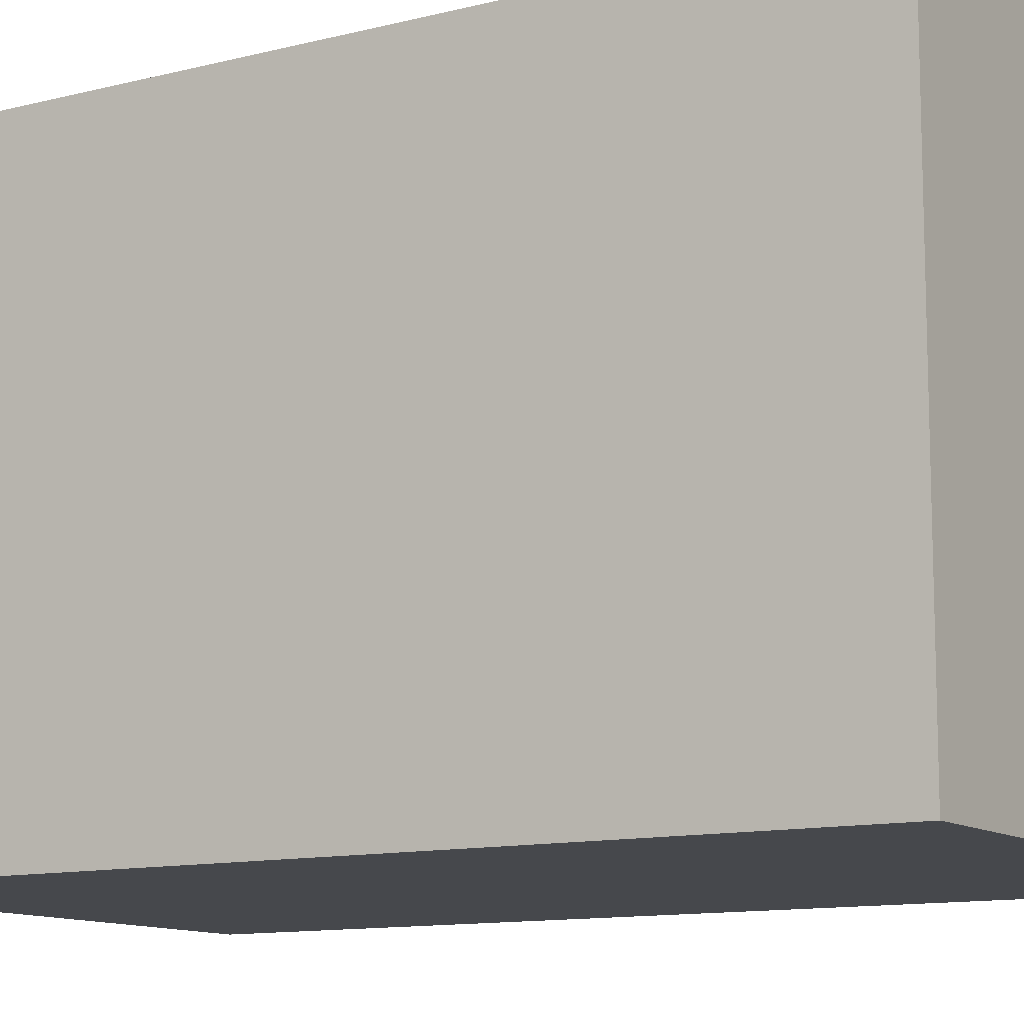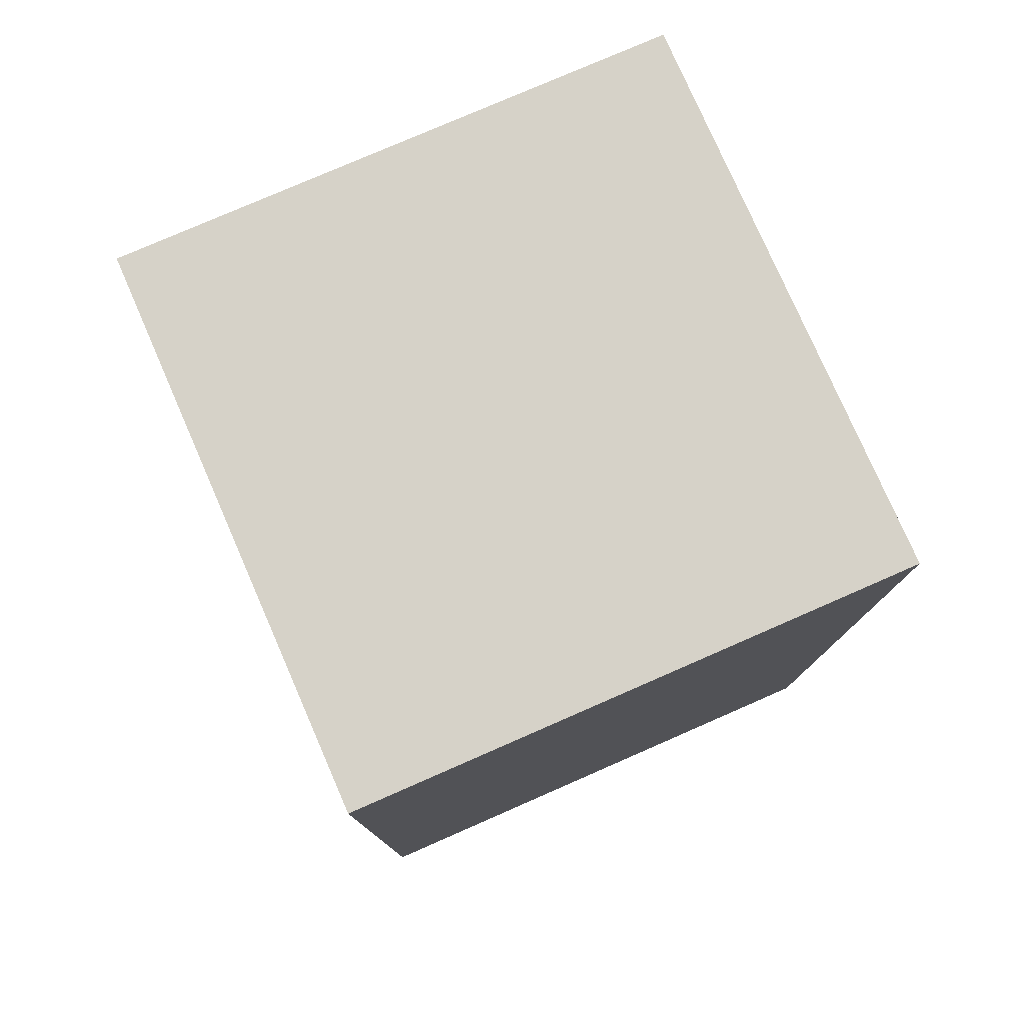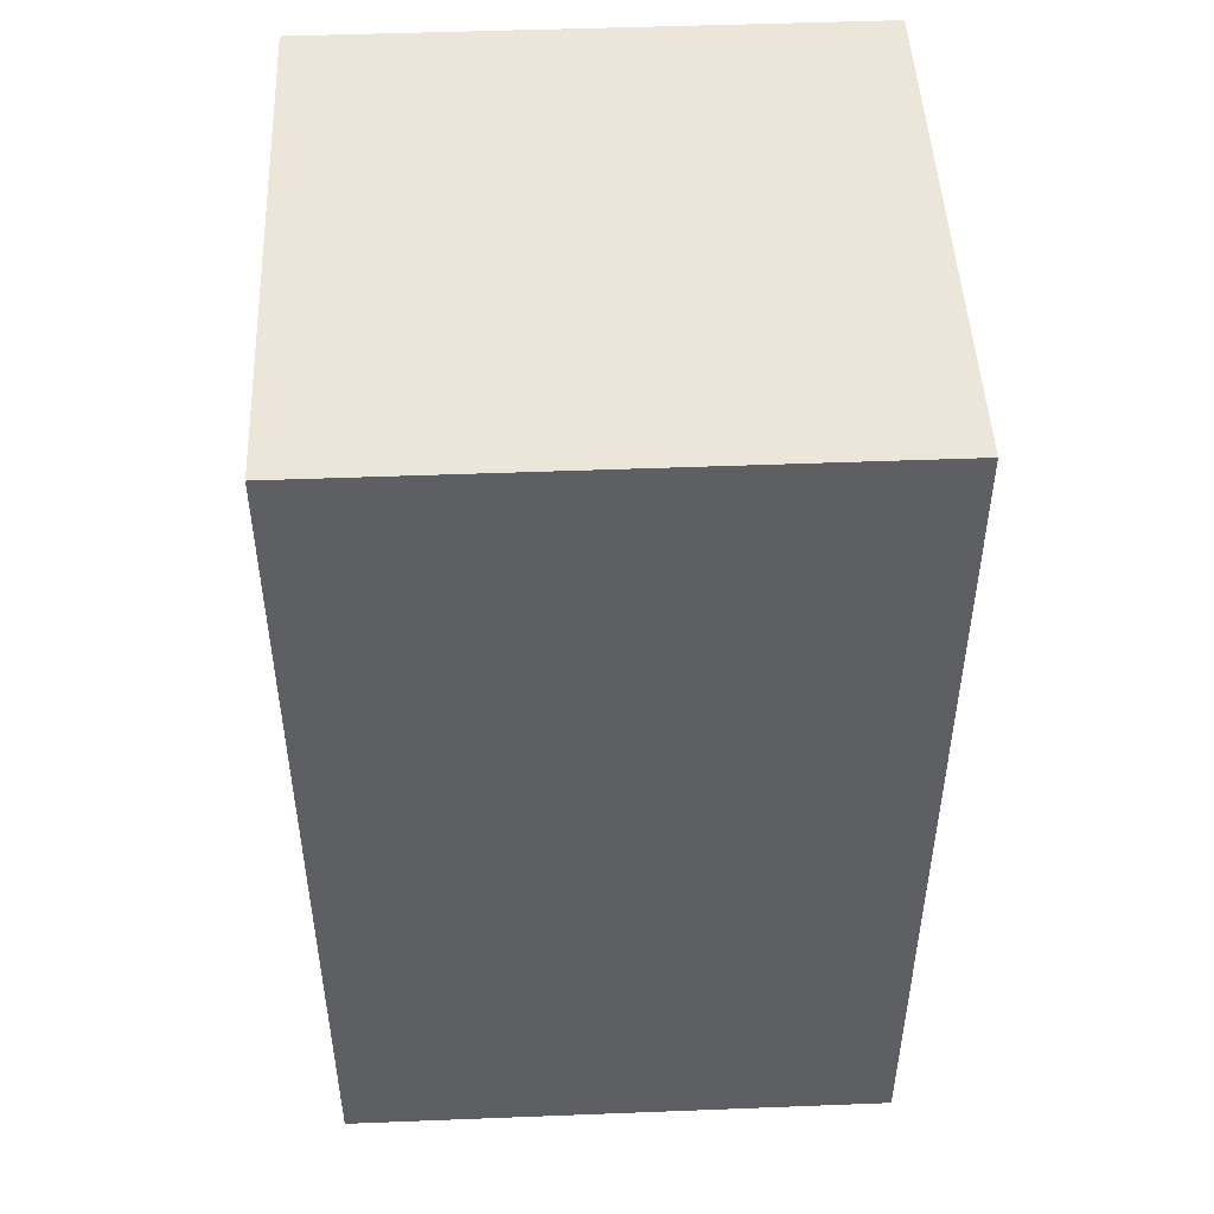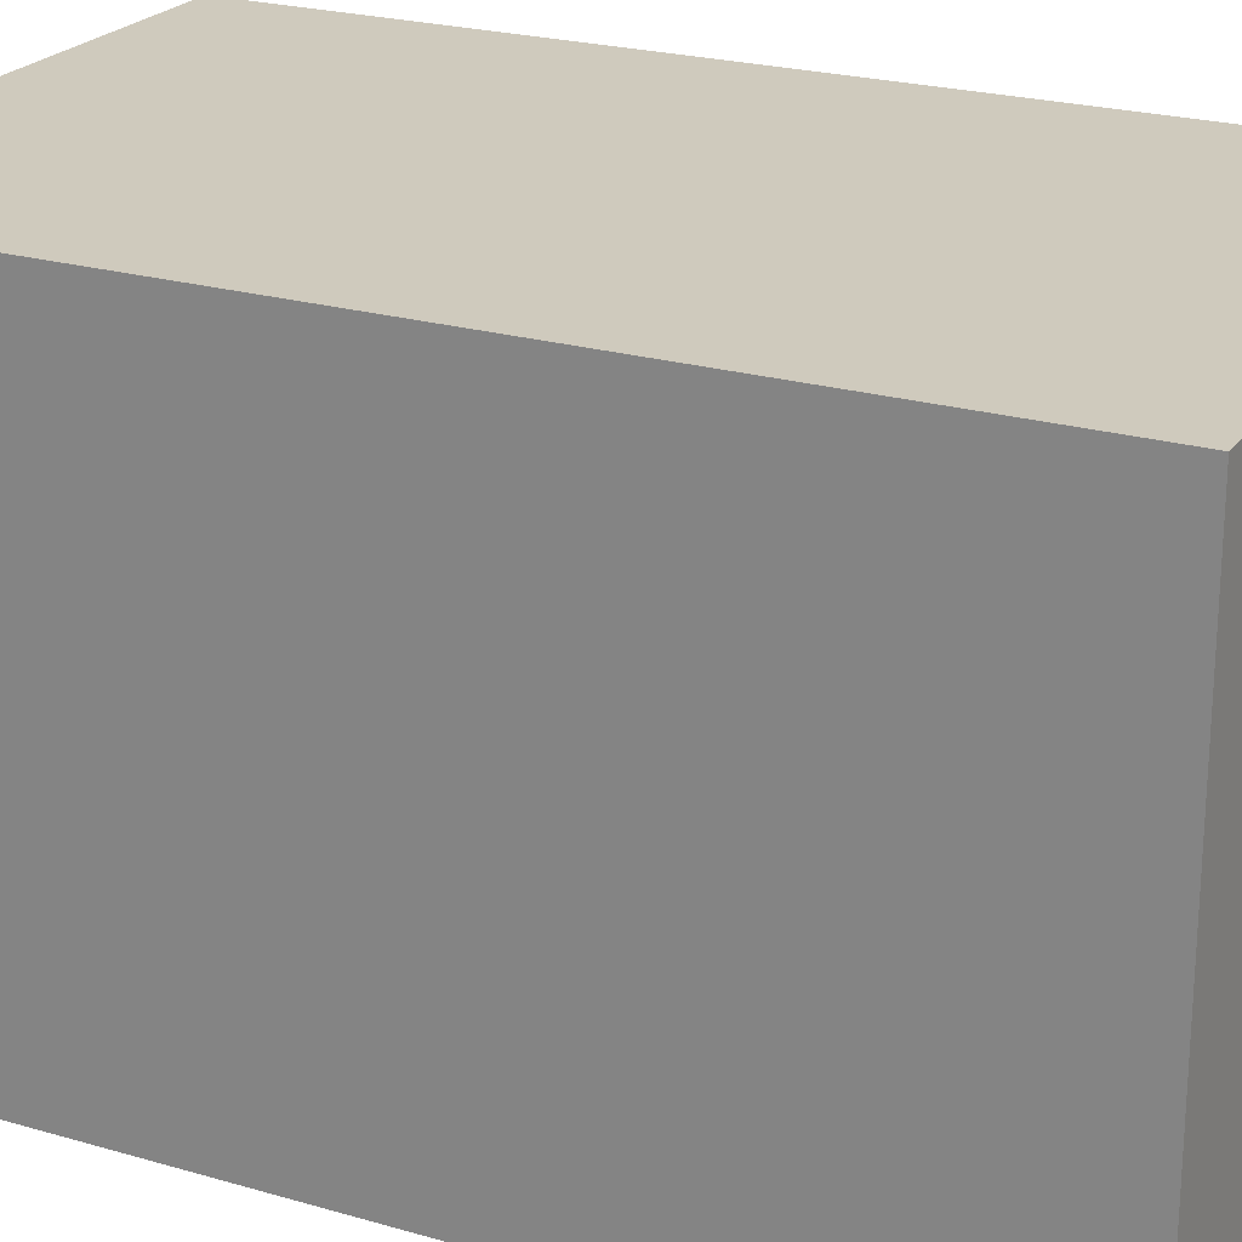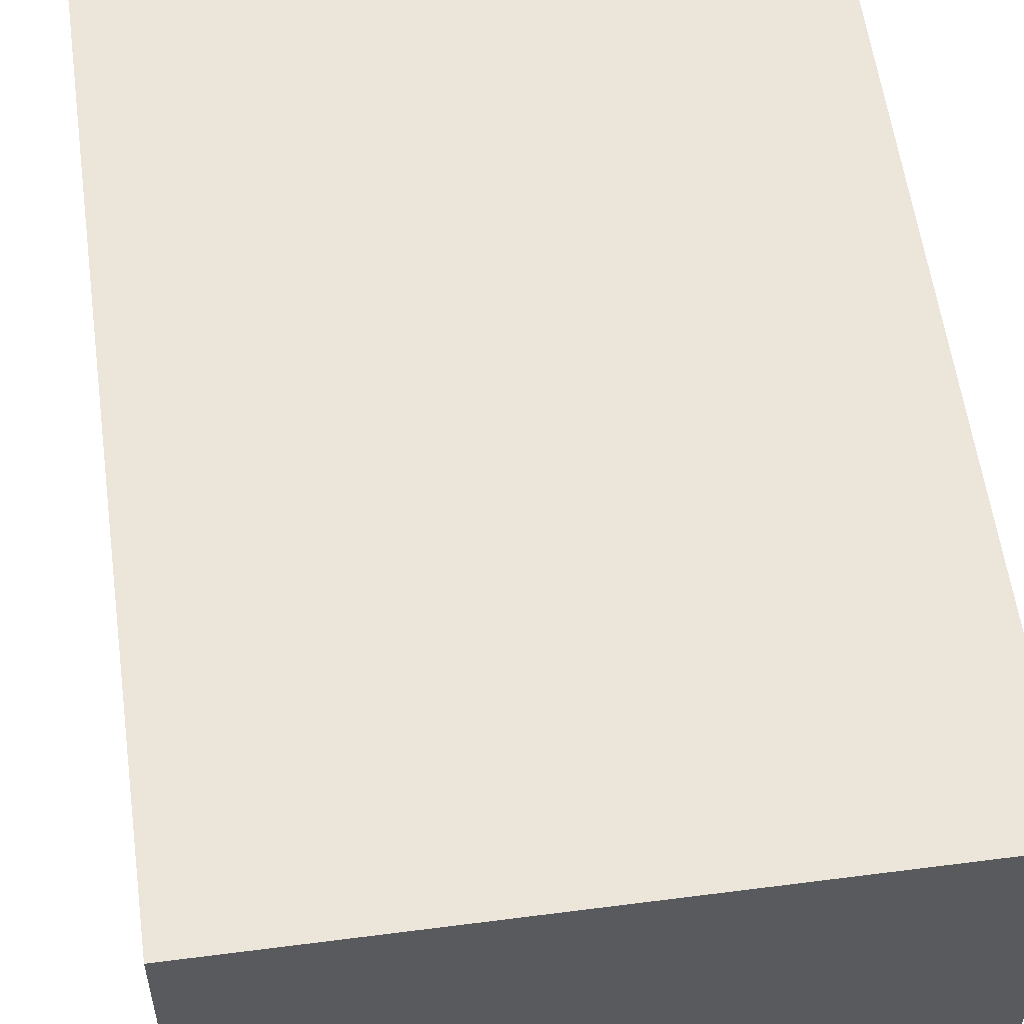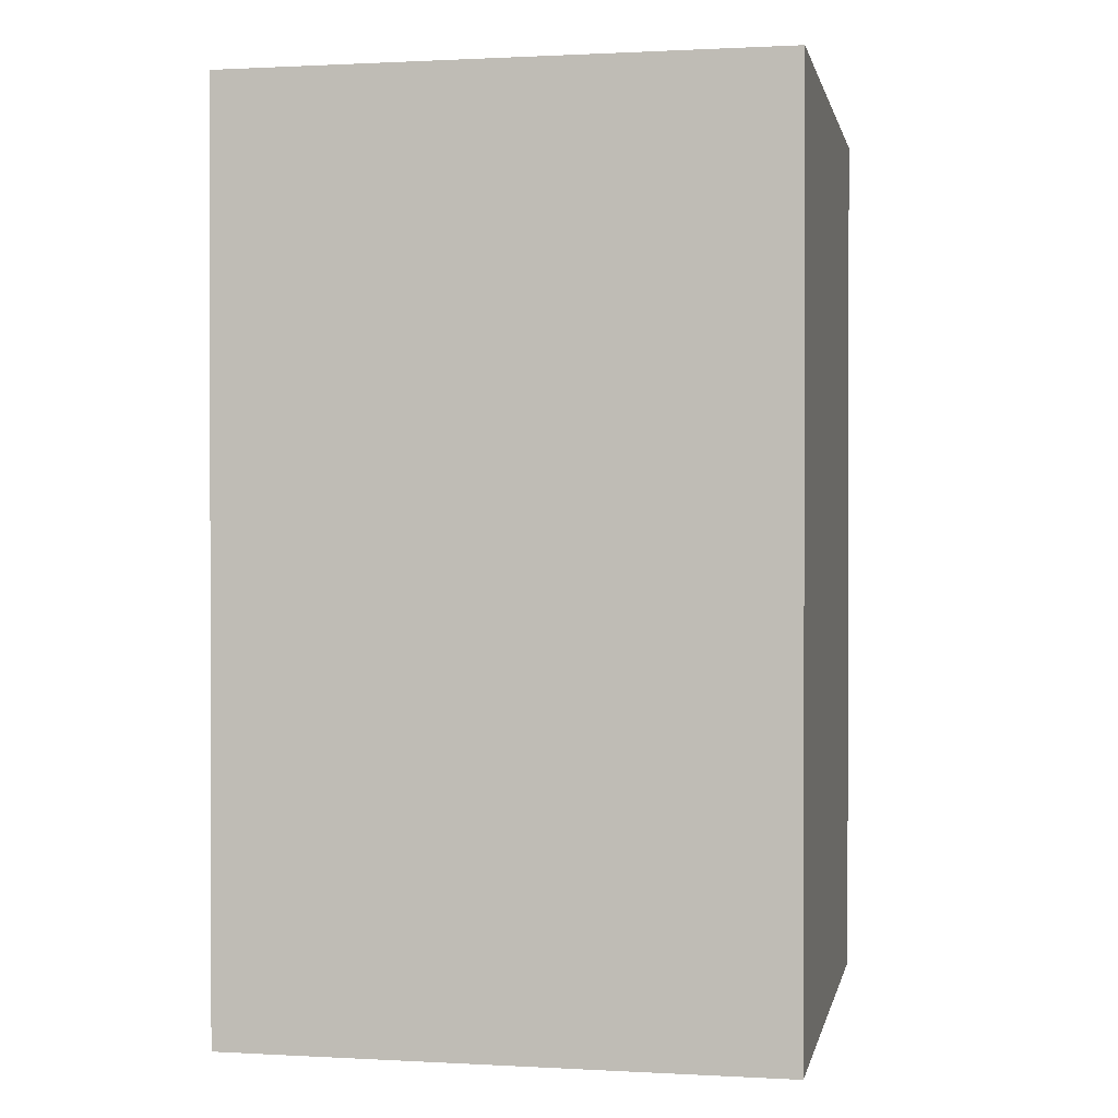
<metadata>
{"format":"obj","ext":"obj","renderer":"f3d","projection":"perspective","resolution":1024,"background":"white","views":[{"elev":-11.5,"azim":-58.3,"up":"+Z"},{"elev":78.2,"azim":-113.6,"up":"+Y"},{"elev":48.0,"azim":-2.5,"up":"+Y"},{"elev":22.8,"azim":-63.4,"up":"+Z"},{"elev":57.0,"azim":172.3,"up":"+Z"},{"elev":0.8,"azim":101.3,"up":"+Y"}]}
</metadata>
<code>
o
v -1.6 0 1.6
v -1.6 0 -1.6
v -1.6 5.3 1.6
v -1.6 5.3 -1.6
v 1.6 0 1.6
v 1.6 0 -1.6
v 1.6 5.3 1.6
v 1.6 5.3 -1.6
v -1.6 0 1.6
v -1.6 5.3 1.6
v 1.6 0 1.6
v 1.6 5.3 1.6
v -1.6 0 -1.6
v -1.6 5.3 -1.6
v 1.6 0 -1.6
v 1.6 5.3 -1.6
v -1.6 0 1.6
v 1.6 0 1.6
v -1.6 0 -1.6
v 1.6 0 -1.6
v -1.6 5.3 1.6
v 1.6 5.3 1.6
v -1.6 5.3 -1.6
v 1.6 5.3 -1.6
f 3 2 1
f 4 2 3
f 5 6 7
f 7 6 8
f 11 10 9
f 12 10 11
f 13 14 15
f 15 14 16
f 19 18 17
f 20 18 19
f 21 22 23
f 23 22 24

</code>
